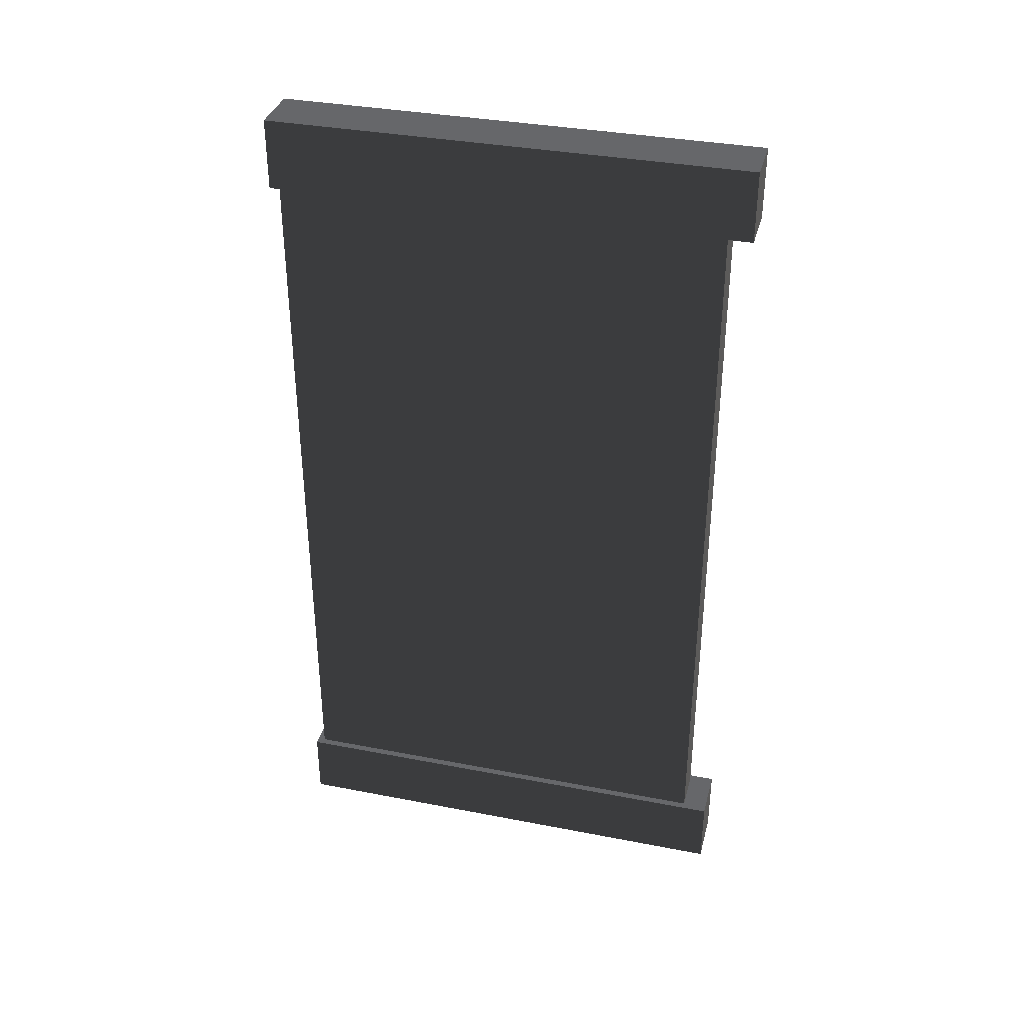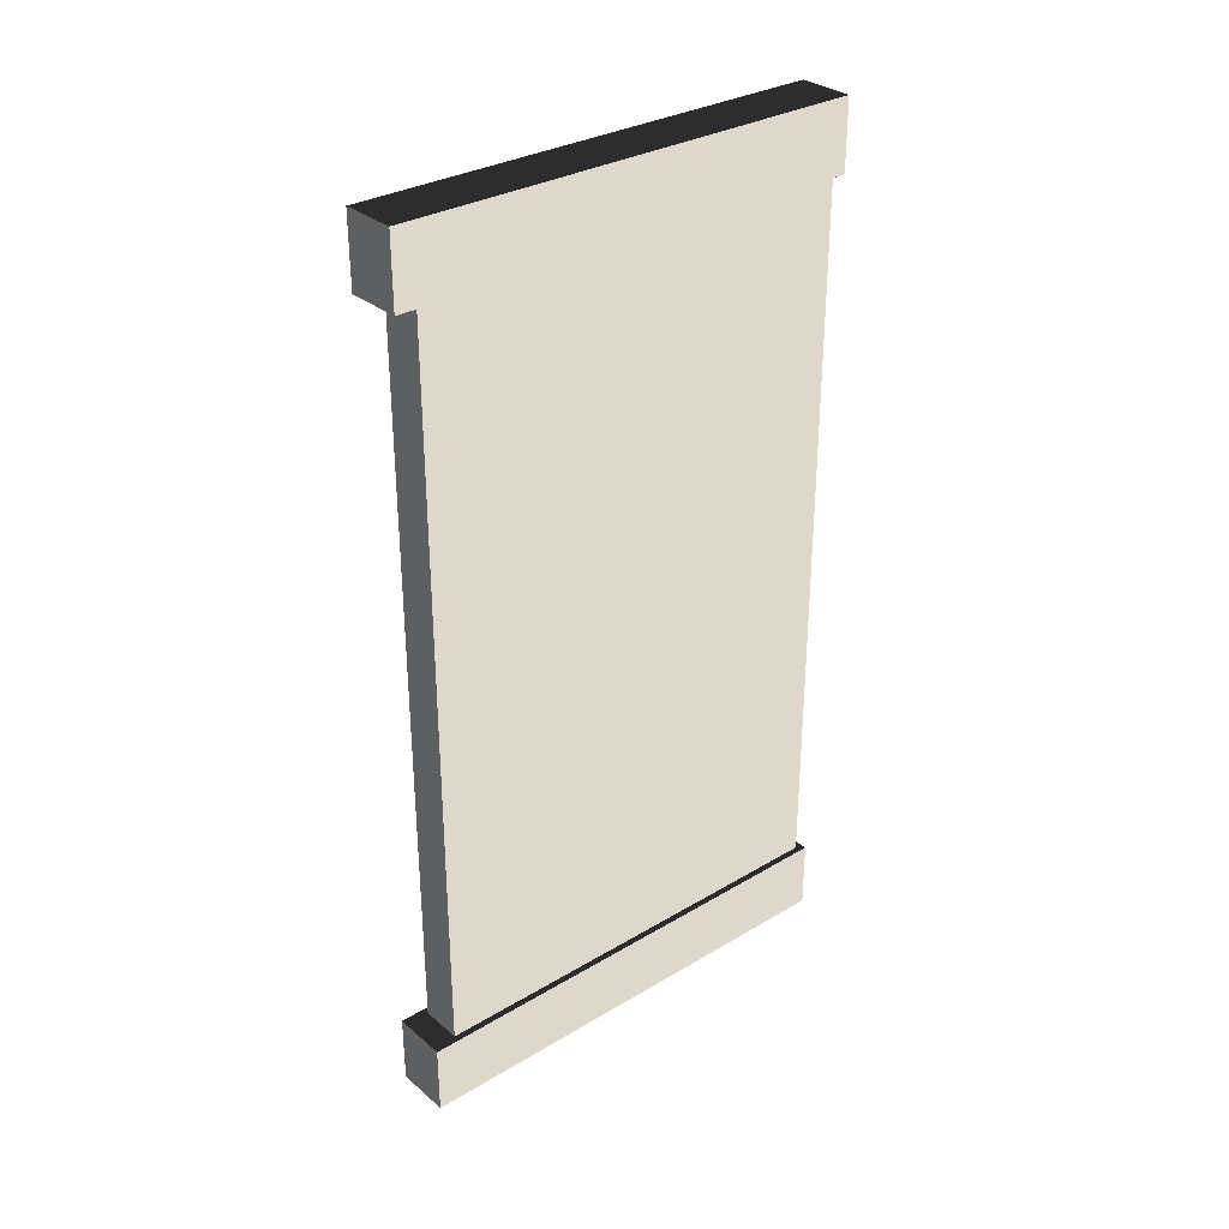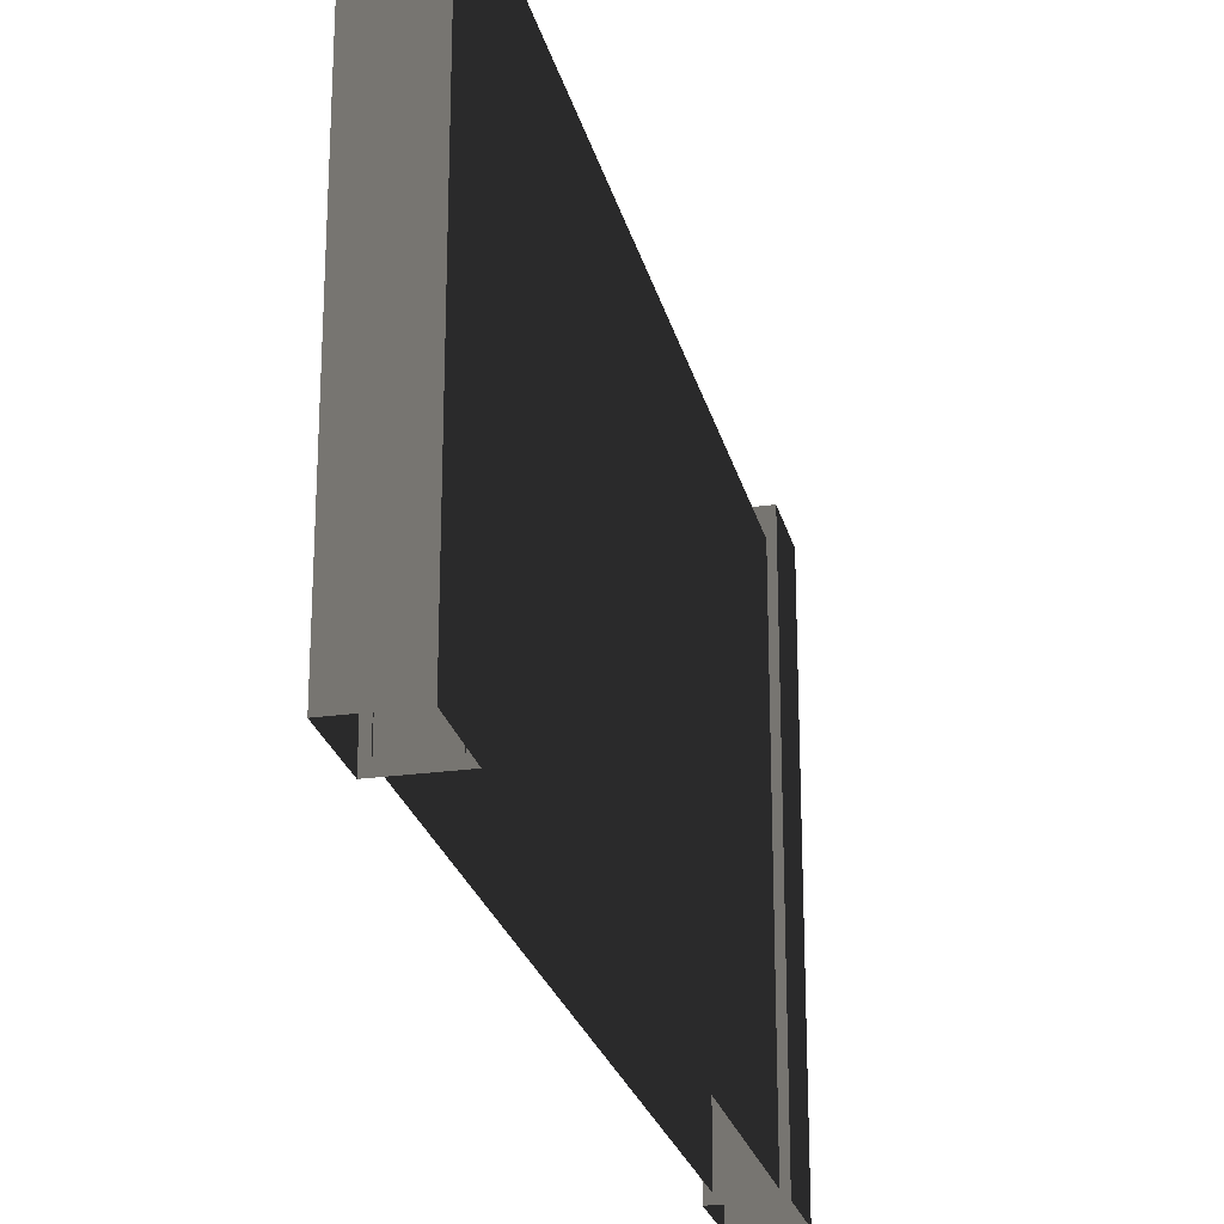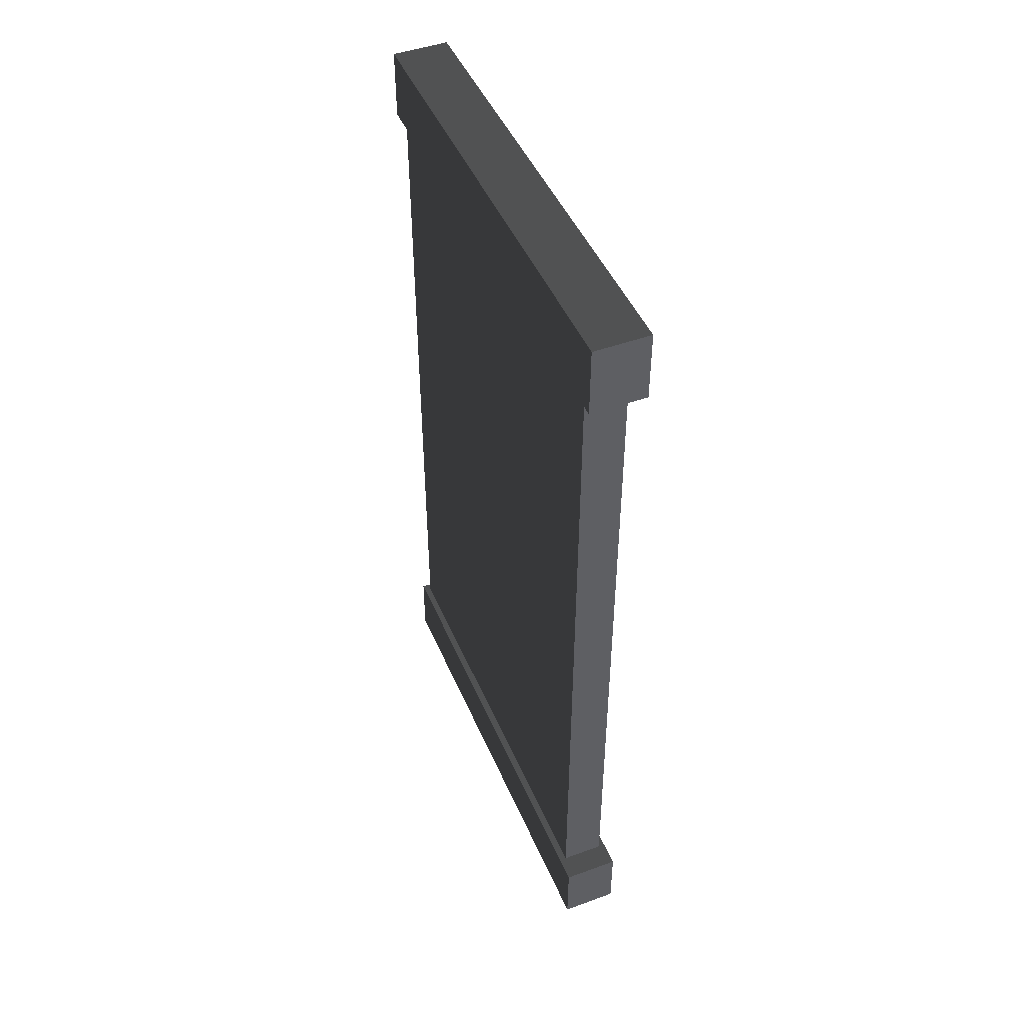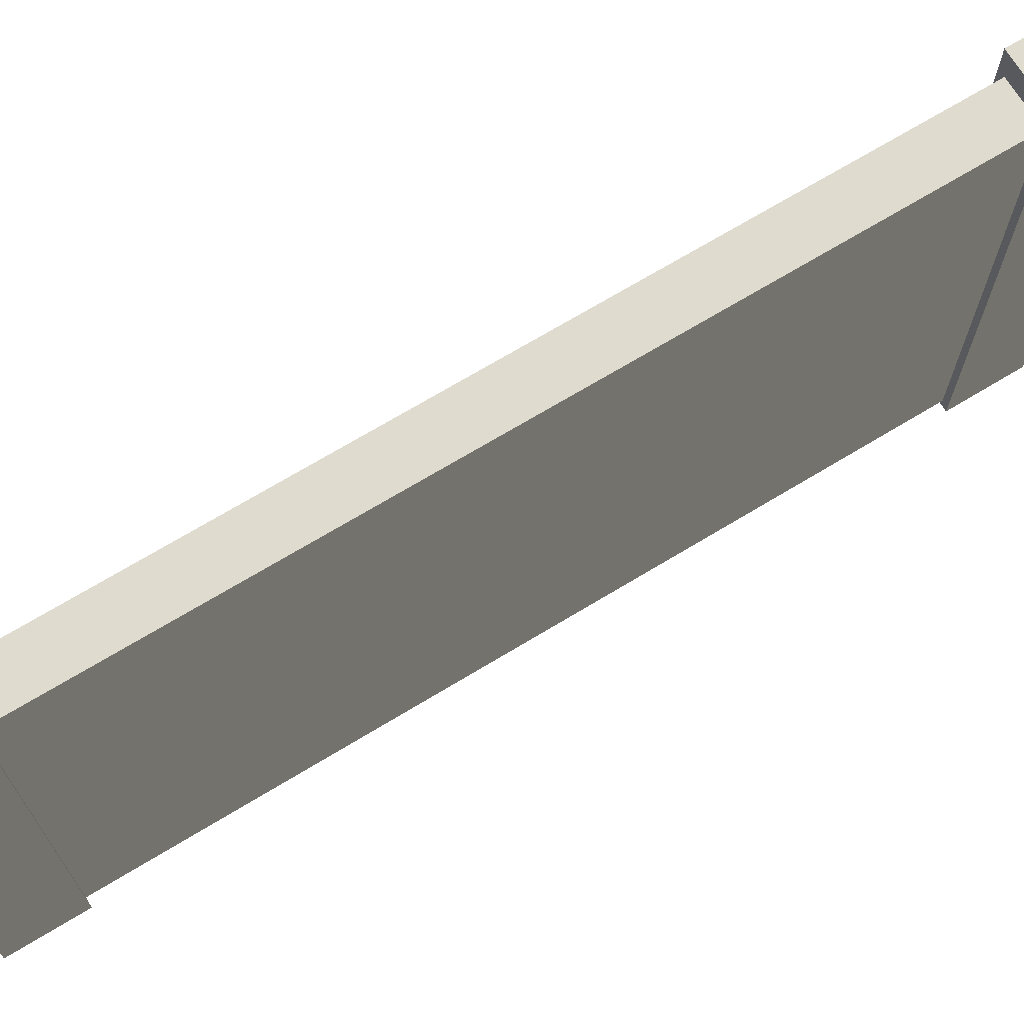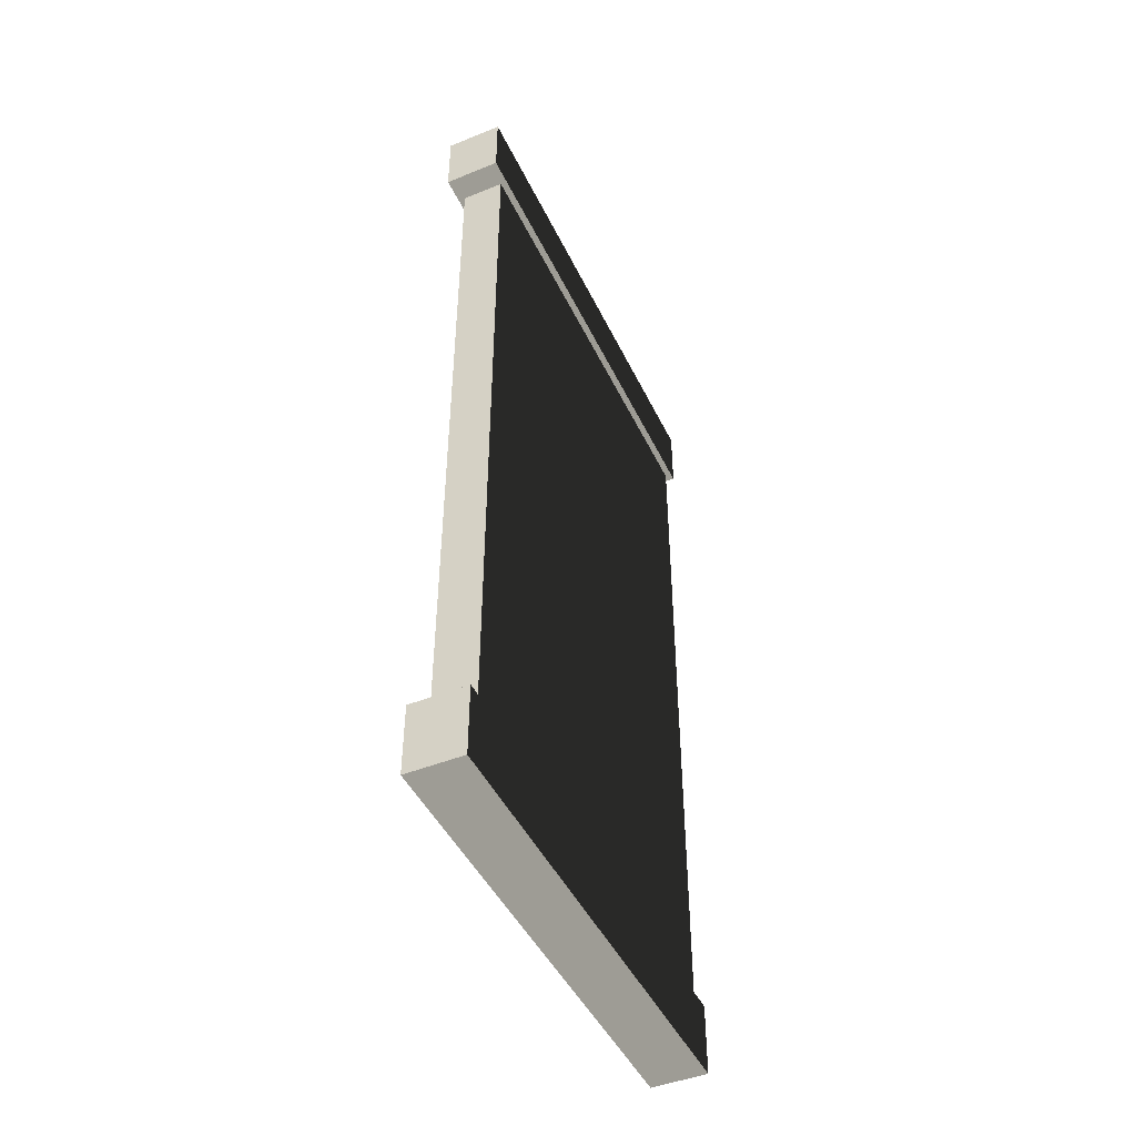
<metadata>
{"format":"obj","ext":"obj","renderer":"f3d","projection":"perspective","resolution":1024,"background":"white","views":[{"elev":35.3,"azim":104.4,"up":"+Z"},{"elev":31.3,"azim":-130.3,"up":"+Z"},{"elev":-24.4,"azim":13.1,"up":"+Y"},{"elev":46.8,"azim":157.6,"up":"+Z"},{"elev":70.3,"azim":-121.2,"up":"+Y"},{"elev":-46.2,"azim":-155.3,"up":"+Z"}]}
</metadata>
<code>
v 0.04171 1.613 4.44
v 0.04171 1.613 3.654
v 0.04171 1.613 2.394
v 0.04171 1.613 1.602
v 0.04171 1.613 1.563
v 0.04171 1.613 0.7771
v 0.3059 1.613 1.046
v 0.3059 1.613 1.832
v 0.3059 1.613 3.092
v 0.3059 1.613 3.884
v 0.3059 1.613 3.923
v 0.3059 1.613 4.709
v 1.907e-06 2.842e-14 5.055
v 1.907e-06 3 5.055
v 0.3503 3 5.055
v 0.3503 2.842e-14 5.055
v 1.907e-06 3 5.055
v 1.907e-06 3 5.498
v 0.3503 3 5.498
v 0.3503 3 5.055
v 1.907e-06 3 5.498
v 1.907e-06 2.842e-14 5.498
v 0.3503 2.842e-14 5.498
v 0.3503 3 5.498
v 0.3503 2.842e-14 5.055
v 0.3503 3 5.055
v 0.3503 3 5.498
v 0.3503 2.842e-14 5.498
v 1.907e-06 2.842e-14 5.498
v 1.907e-06 3 5.498
v 1.907e-06 3 5.055
v 1.907e-06 2.842e-14 5.055
v 0.3503 2.842e-14 0.4427
v 0.3503 3 0.4427
v 0 3 0.4427
v 0 2.842e-14 0.4427
v 0.3503 3 0.4427
v 0.3503 3 0
v 0 3 0
v 0 3 0.4427
v 0.3503 3 0
v 0.3503 2.842e-14 0
v 0 2.842e-14 0
v 0 3 0
v 0 2.842e-14 0.4427
v 0 3 0.4427
v 0 3 0
v 0 2.842e-14 0
v 0.3503 2.842e-14 0
v 0.3503 3 0
v 0.3503 3 0.4427
v 0.3503 2.842e-14 0.4427
v 0.04171 1.613 2.394
v 0.04171 1.85 2.394
v 0.04171 1.85 1.602
v 0.04171 1.613 1.602
v 0.04171 1.342 1.968
v 0.04171 1.578 1.968
v 0.04171 1.578 1.159
v 0.04171 1.342 1.159
v 0.04171 1.613 0.7771
v 0.04171 1.613 1.563
v 0.04171 1.85 1.563
v 0.04171 1.85 0.7771
v 0.04171 2.113 1.965
v 0.04171 1.883 1.965
v 0.04171 1.883 2.772
v 0.04171 2.113 2.772
v 0.04171 1.85 4.44
v 0.04171 1.85 3.654
v 0.04171 1.613 3.654
v 0.04171 1.613 4.44
v 0.04171 2.372 1.589
v 0.04171 2.142 1.589
v 0.04171 2.142 2.388
v 0.04171 2.372 2.388
v 0.04171 1.613 2.394
v 0.04171 1.613 3.654
v 0.04171 1.85 3.654
v 0.04171 1.85 2.394
v 0.04171 1.883 2.772
v 0.04171 1.85 4.44
v 0.04171 1.883 1.965
v 0.04171 1.85 1.602
v 0.04171 2.843 0.4213
v 0.04171 2.843 5.065
v 0.04171 1.613 4.44
v 0.04171 2.113 2.772
v 0.04171 1.578 1.968
v 0.04171 1.613 1.602
v 0.04171 1.613 1.563
v 0.04171 1.85 1.563
v 0.04171 1.85 0.7771
v 0.04171 1.578 1.159
v 0.04171 1.613 0.7771
v 0.04171 1.342 1.968
v 0.04171 1.342 1.159
v 0.04171 0.812 2.392
v 0.04171 0.812 1.609
v 0.04171 0.574 2.392
v 0.04171 0.574 1.609
v 0.04171 0.04708 0.4213
v 0.04171 0.04708 5.065
v 0.04171 2.372 2.388
v 0.04171 2.372 1.589
v 0.04171 2.142 2.388
v 0.04171 2.142 1.589
v 0.04171 2.113 1.965
v 0.04171 0.574 2.392
v 0.04171 0.812 2.392
v 0.04171 0.812 1.609
v 0.04171 0.574 1.609
v 0.3059 1.613 3.092
v 0.3059 1.85 3.092
v 0.3059 1.85 3.884
v 0.3059 1.613 3.884
v 0.3059 1.342 3.518
v 0.3059 1.578 3.518
v 0.3059 1.578 4.327
v 0.3059 1.342 4.327
v 0.3059 1.613 4.709
v 0.3059 1.613 3.923
v 0.3059 1.85 3.923
v 0.3059 1.85 4.709
v 0.3059 2.113 3.521
v 0.3059 1.883 3.521
v 0.3059 1.883 2.714
v 0.3059 2.113 2.714
v 0.3059 1.85 1.046
v 0.3059 1.85 1.832
v 0.3059 1.613 1.832
v 0.3059 1.613 1.046
v 0.3059 2.372 3.897
v 0.3059 2.142 3.897
v 0.3059 2.142 3.098
v 0.3059 2.372 3.098
v 0.3059 1.613 3.092
v 0.3059 1.613 1.832
v 0.3059 1.85 1.832
v 0.3059 1.85 3.092
v 0.3059 1.883 2.714
v 0.3059 1.85 1.046
v 0.3059 1.883 3.521
v 0.3059 1.85 3.884
v 0.3059 2.843 5.065
v 0.3059 2.843 0.4213
v 0.3059 1.613 1.046
v 0.3059 2.113 2.714
v 0.3059 1.578 3.518
v 0.3059 1.613 3.884
v 0.3059 1.613 3.923
v 0.3059 1.85 3.923
v 0.3059 1.85 4.709
v 0.3059 1.578 4.327
v 0.3059 1.613 4.709
v 0.3059 1.342 3.518
v 0.3059 1.342 4.327
v 0.3059 0.812 3.094
v 0.3059 0.812 3.877
v 0.3059 0.574 3.094
v 0.3059 0.574 3.877
v 0.3059 0.04708 5.065
v 0.3059 0.04708 0.4213
v 0.3059 2.372 3.098
v 0.3059 2.372 3.897
v 0.3059 2.142 3.098
v 0.3059 2.142 3.897
v 0.3059 2.113 3.521
v 0.3059 0.574 3.094
v 0.3059 0.812 3.094
v 0.3059 0.812 3.877
v 0.3059 0.574 3.877
v 0.3059 2.843 5.065
v 0.3059 2.843 0.4213
v 0.04171 2.843 0.4213
v 0.04171 2.843 5.065
f 2 3 1
f 5 6 4
f 8 9 7
f 11 12 10
f 14 15 13
f 15 16 13
f 18 19 17
f 19 20 17
f 22 23 21
f 23 24 21
f 26 27 25
f 27 28 25
f 30 31 29
f 31 32 29
f 34 35 33
f 35 36 33
f 38 39 37
f 39 40 37
f 42 43 41
f 43 44 41
f 46 47 45
f 47 48 45
f 50 51 49
f 51 52 49
f 54 55 53
f 55 56 53
f 58 59 57
f 59 60 57
f 62 63 61
f 63 64 61
f 66 67 65
f 67 68 65
f 70 71 69
f 71 72 69
f 74 75 73
f 75 76 73
f 78 79 77
f 79 80 77
f 80 79 81
f 82 81 79
f 81 83 80
f 83 84 80
f 83 85 84
f 86 81 82
f 82 87 86
f 88 81 86
f 77 89 87
f 89 77 90
f 91 90 84
f 92 91 84
f 84 85 92
f 93 92 85
f 94 89 90
f 90 95 94
f 89 96 87
f 94 95 97
f 98 96 97
f 96 98 87
f 99 98 97
f 97 95 99
f 98 100 87
f 99 95 101
f 95 93 102
f 102 101 95
f 93 85 102
f 101 102 103
f 100 101 103
f 103 87 100
f 87 103 86
f 104 86 85
f 105 104 85
f 104 106 86
f 106 88 86
f 105 85 107
f 106 107 88
f 107 85 83
f 107 108 88
f 108 107 83
f 110 111 109
f 111 112 109
f 114 115 113
f 115 116 113
f 118 119 117
f 119 120 117
f 122 123 121
f 123 124 121
f 126 127 125
f 127 128 125
f 130 131 129
f 131 132 129
f 134 135 133
f 135 136 133
f 138 139 137
f 139 140 137
f 140 139 141
f 142 141 139
f 141 143 140
f 143 144 140
f 143 145 144
f 146 141 142
f 142 147 146
f 148 141 146
f 137 149 147
f 149 137 150
f 151 150 144
f 152 151 144
f 144 145 152
f 153 152 145
f 154 149 150
f 150 155 154
f 149 156 147
f 154 155 157
f 158 156 157
f 156 158 147
f 159 158 157
f 157 155 159
f 158 160 147
f 159 155 161
f 155 153 162
f 162 161 155
f 153 145 162
f 161 162 163
f 160 161 163
f 163 147 160
f 147 163 146
f 164 146 145
f 165 164 145
f 164 166 146
f 166 148 146
f 165 145 167
f 166 167 148
f 167 145 143
f 167 168 148
f 168 167 143
f 170 171 169
f 171 172 169
f 174 175 173
f 175 176 173

</code>
